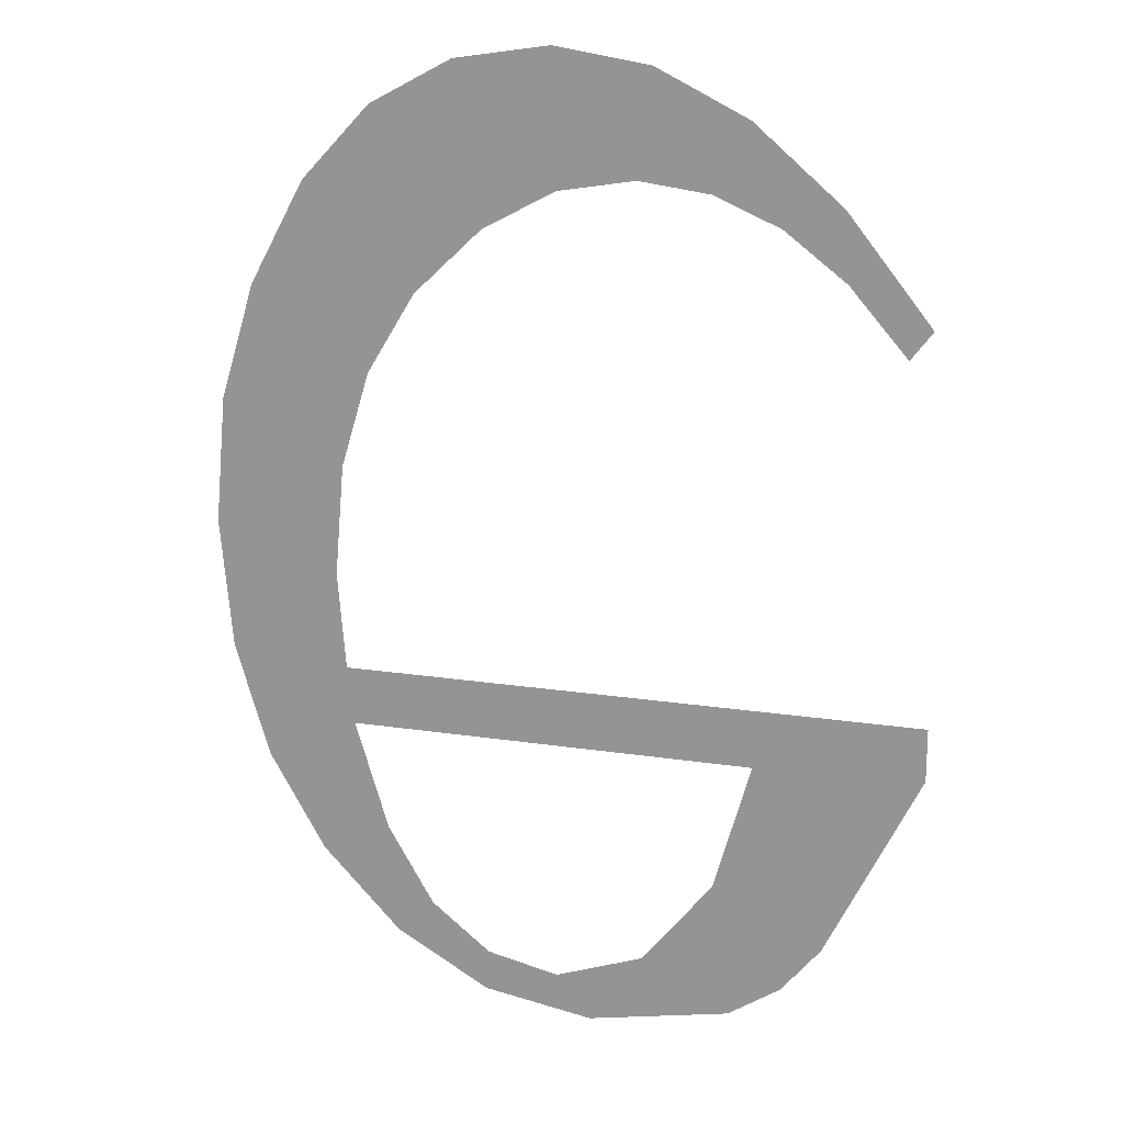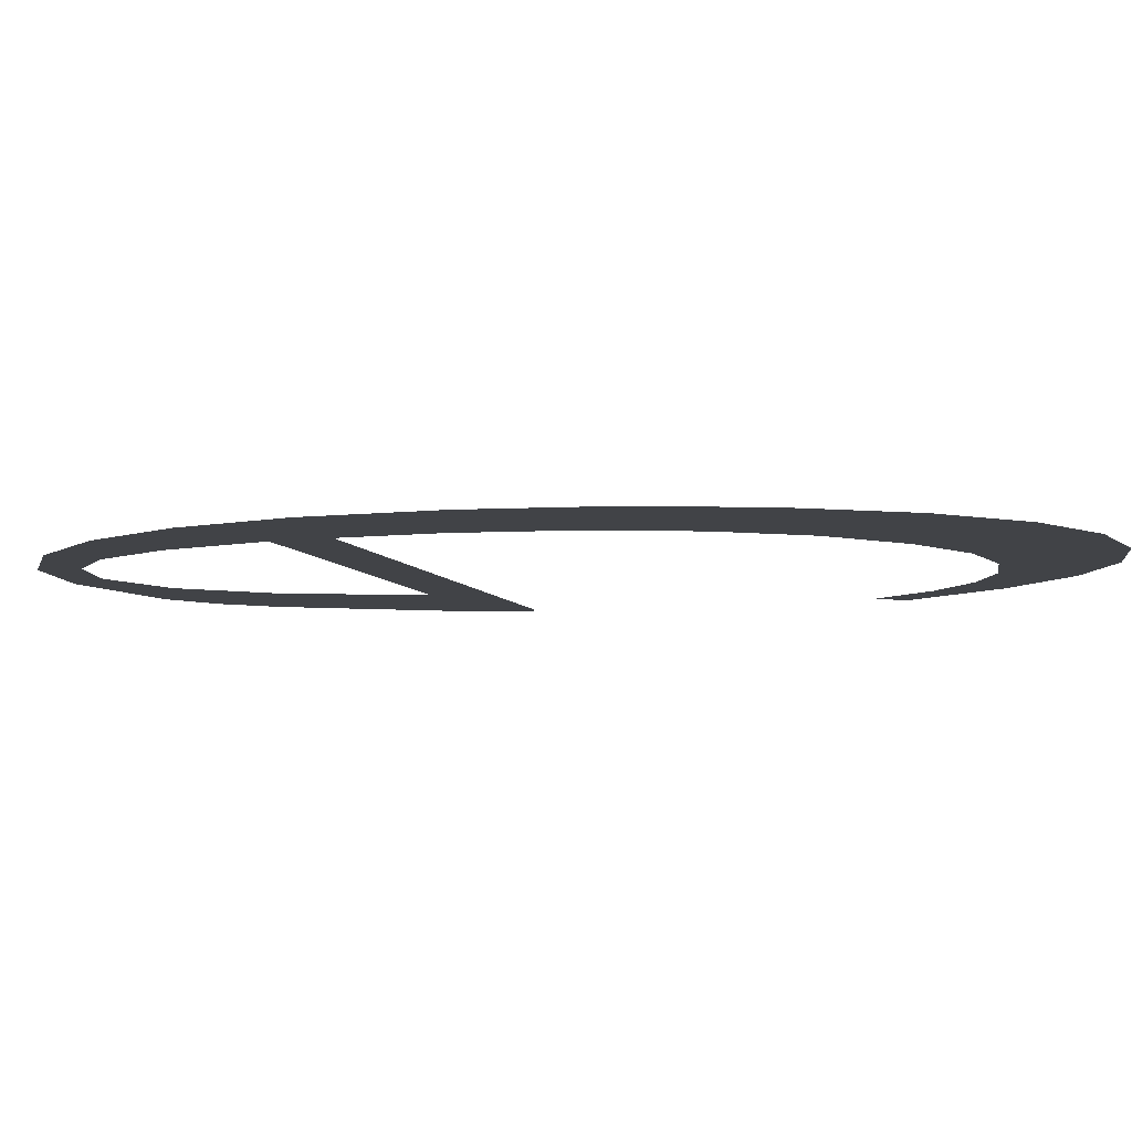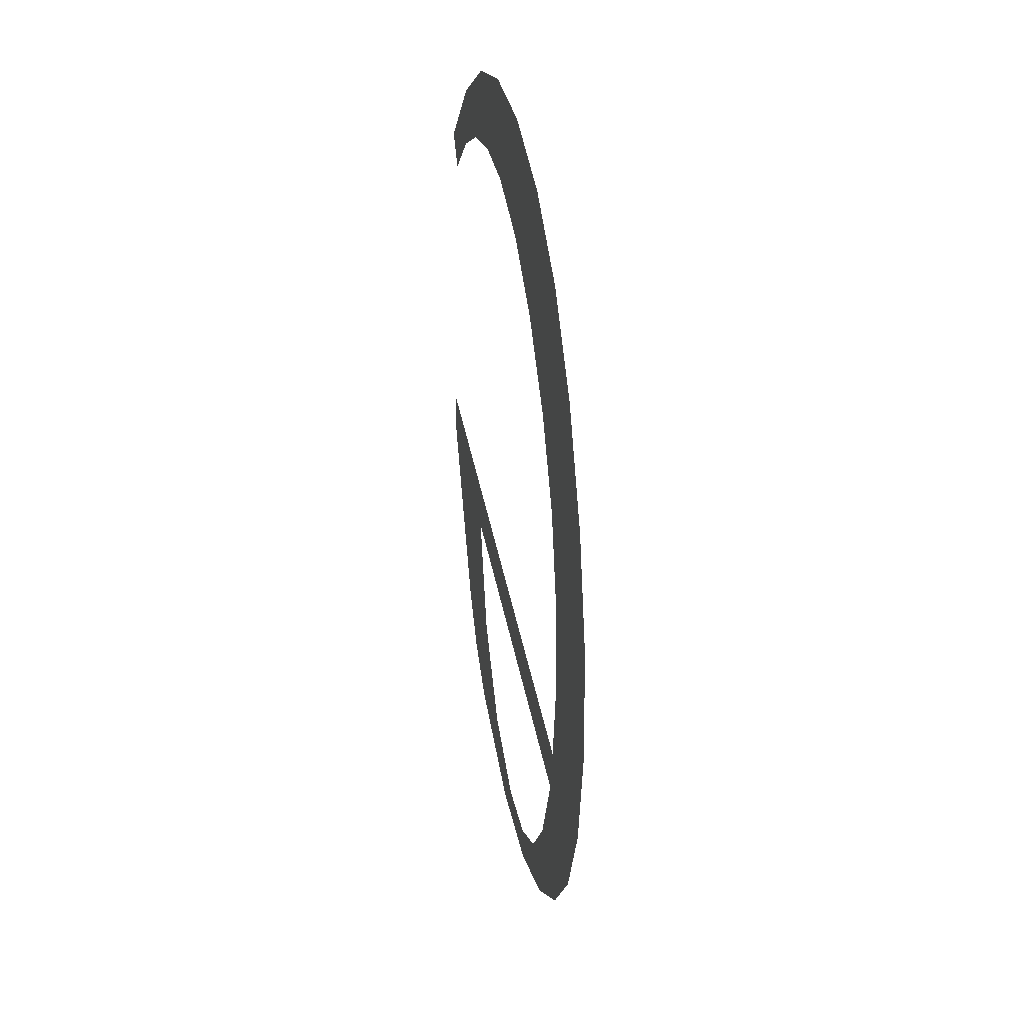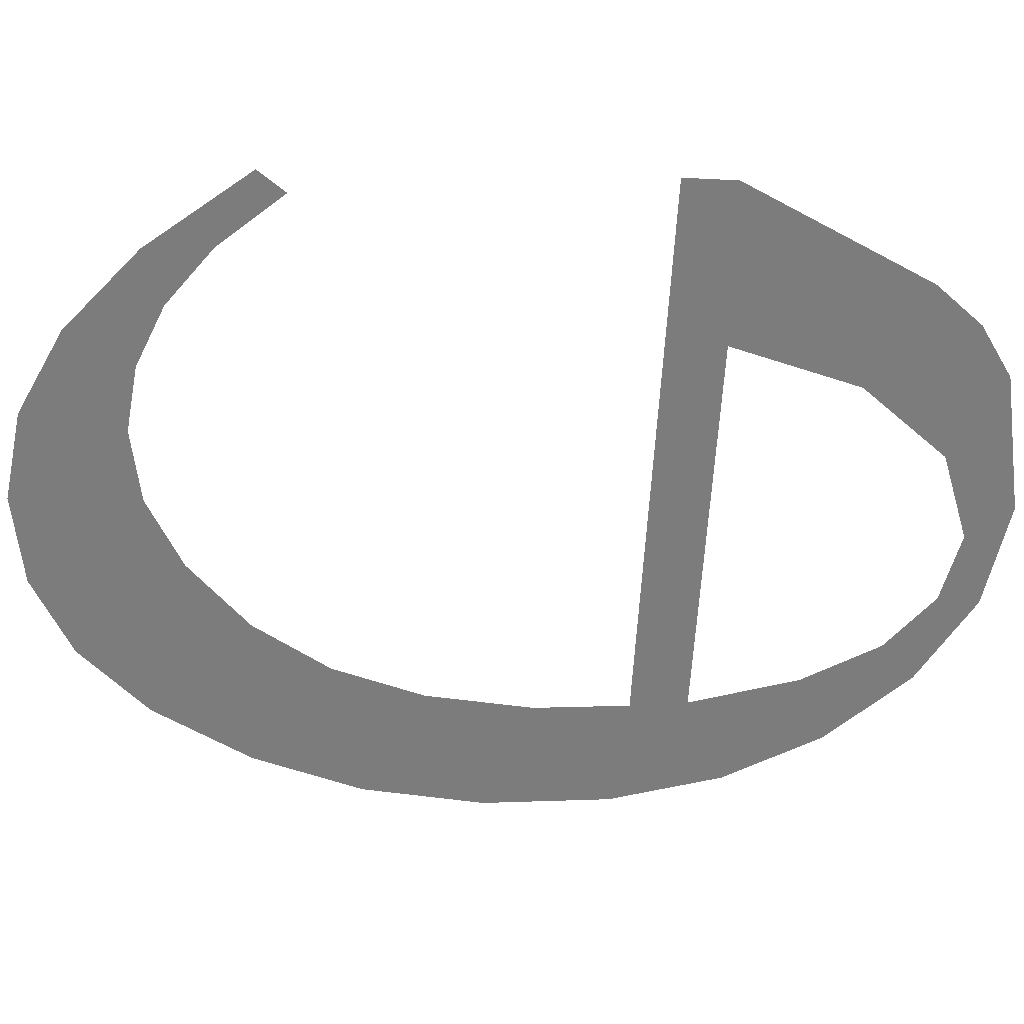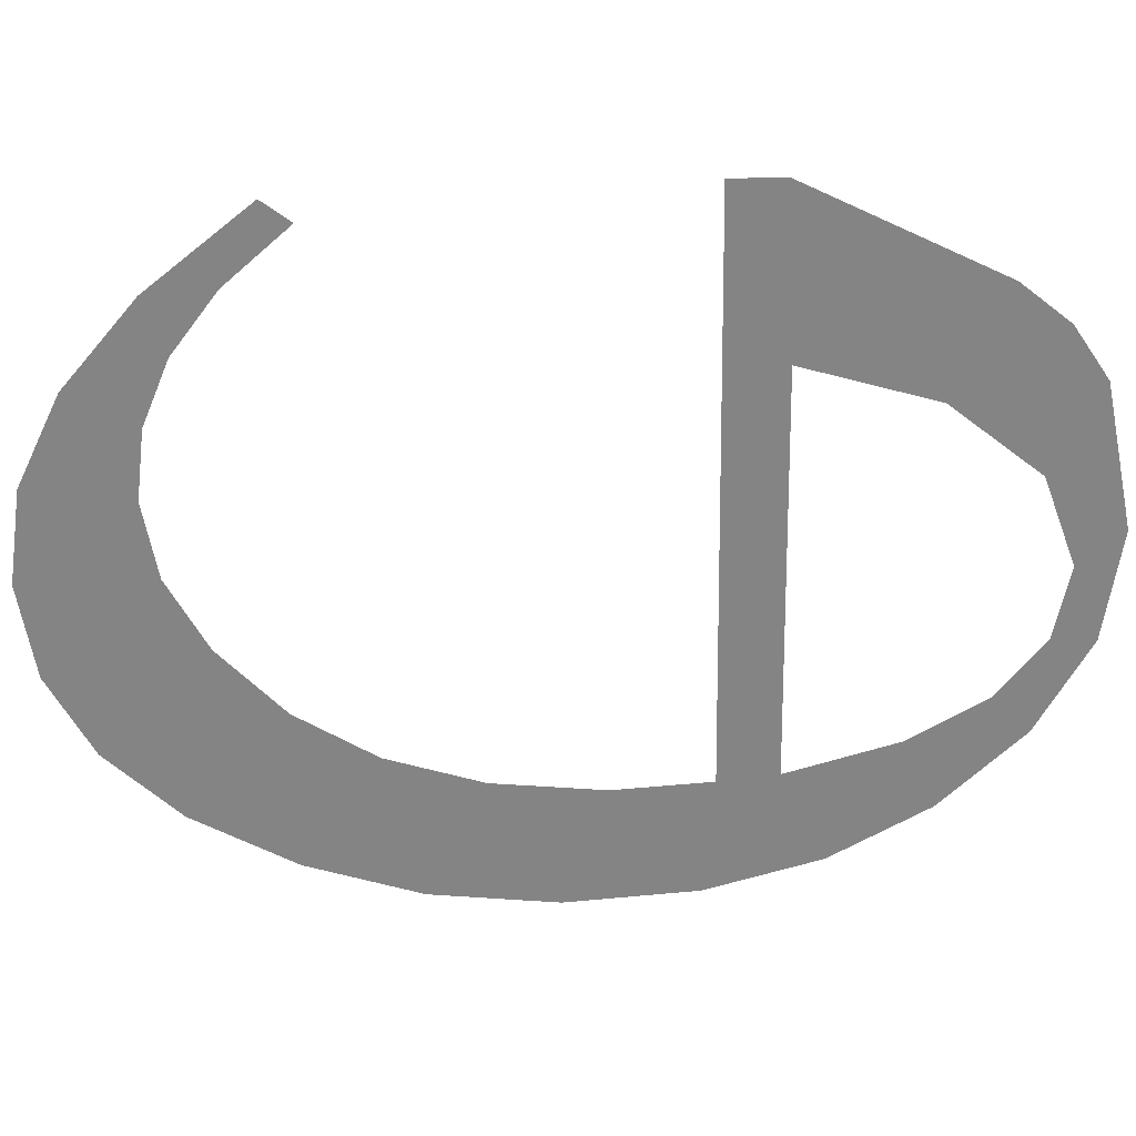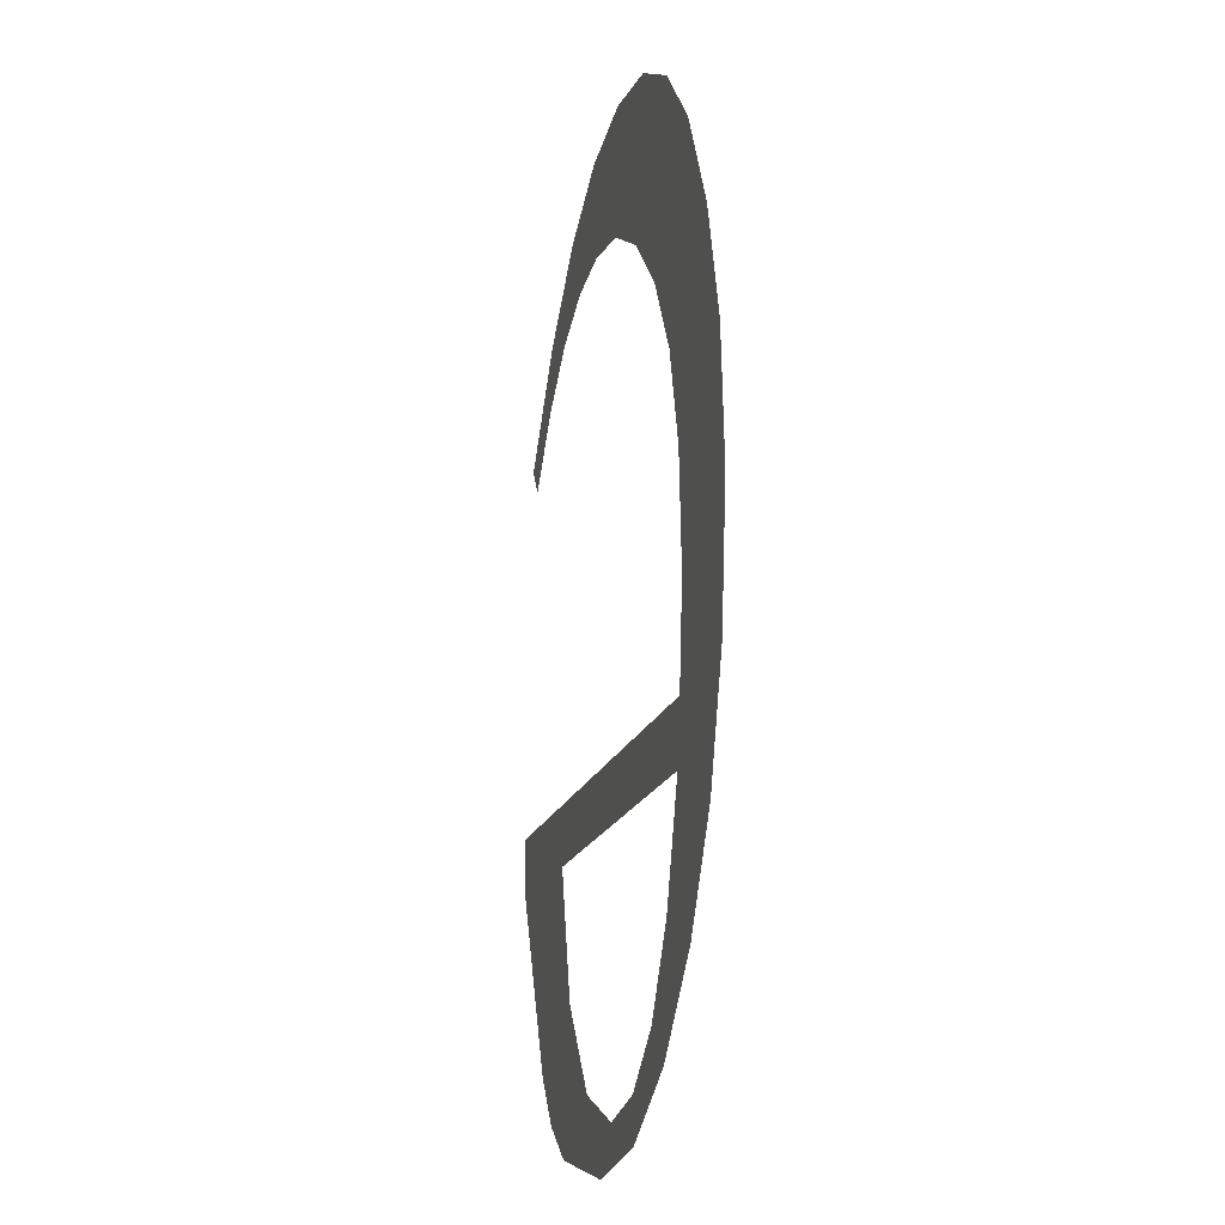
<metadata>
{"format":"obj","ext":"obj","renderer":"f3d","projection":"perspective","resolution":1024,"background":"white","views":[{"elev":18.2,"azim":16.5,"up":"+Z"},{"elev":-7.0,"azim":-74.1,"up":"+Y"},{"elev":42.4,"azim":-100.8,"up":"+Z"},{"elev":-58.8,"azim":86.9,"up":"+Y"},{"elev":-61.5,"azim":90.8,"up":"+Y"},{"elev":-16.4,"azim":-103.8,"up":"+Z"}]}
</metadata>
<code>
o mesh80/mesh80-geometry#mesh80-geometry
v 0.206 -0.1308 0.1453
v 0.2061 -0.1308 0.1469
v 0.206 -0.1308 0.1461
v 0.2063 -0.1308 0.1446
v 0.2063 -0.1308 0.1476
v 0.2066 -0.1308 0.144
v 0.2066 -0.1308 0.1482
v 0.2068 -0.1308 0.1458
v 0.2068 -0.1308 0.1452
v 0.2068 -0.1308 0.1465
v 0.2068 -0.1308 0.1449
v 0.207 -0.1308 0.1487
v 0.2071 -0.1308 0.1435
v 0.2104 -0.1308 0.1452
v 0.207 -0.1308 0.1471
v 0.2071 -0.1308 0.1442
v 0.2094 -0.1308 0.1449
v 0.2073 -0.1308 0.1476
v 0.2073 -0.1308 0.1437
v 0.2096 -0.1308 0.1434
v 0.2076 -0.1308 0.149
v 0.2077 -0.1308 0.1431
v 0.2093 -0.1308 0.1432
v 0.2098 -0.1308 0.1437
v 0.2077 -0.1308 0.148
v 0.2077 -0.1308 0.1434
v 0.2091 -0.1308 0.144
v 0.2104 -0.1308 0.1449
v 0.2081 -0.1308 0.1491
v 0.2084 -0.1308 0.143
v 0.2087 -0.1308 0.1435
v 0.2082 -0.1308 0.1483
v 0.2082 -0.1308 0.1433
v 0.2087 -0.1308 0.149
v 0.2086 -0.1308 0.1483
v 0.2091 -0.1308 0.1483
v 0.2093 -0.1308 0.1487
v 0.2095 -0.1308 0.1481
v 0.2098 -0.1308 0.1482
v 0.2099 -0.1308 0.1478
v 0.2103 -0.1308 0.1476
v 0.2102 -0.1308 0.1474
f 1 2 3
f 2 1 4
f 3 2 1
f 4 1 2
f 2 4 5
f 5 4 2
f 5 4 6
f 6 4 5
f 5 6 7
f 7 6 5
f 7 6 8
f 8 6 7
f 8 6 9
f 9 6 8
f 10 7 8
f 8 7 10
f 9 6 11
f 11 6 9
f 7 10 12
f 12 10 7
f 11 6 13
f 13 6 11
f 11 14 9
f 9 14 11
f 12 10 15
f 15 10 12
f 11 13 16
f 16 13 11
f 14 11 17
f 17 11 14
f 12 15 18
f 18 15 12
f 16 13 19
f 19 13 16
f 14 17 20
f 20 17 14
f 12 18 21
f 21 18 12
f 19 13 22
f 22 13 19
f 17 23 20
f 20 23 17
f 14 20 24
f 24 20 14
f 21 18 25
f 25 18 21
f 19 22 26
f 26 22 19
f 27 23 17
f 17 23 27
f 14 24 28
f 28 24 14
f 21 25 29
f 29 25 21
f 26 22 30
f 30 22 26
f 31 23 27
f 27 23 31
f 29 25 32
f 32 25 29
f 26 30 33
f 33 30 26
f 31 30 23
f 23 30 31
f 29 32 34
f 34 32 29
f 33 30 31
f 31 30 33
f 34 32 35
f 35 32 34
f 34 35 36
f 36 35 34
f 34 36 37
f 37 36 34
f 37 36 38
f 38 36 37
f 37 38 39
f 39 38 37
f 39 38 40
f 40 38 39
f 39 40 41
f 41 40 39
f 41 40 42
f 42 40 41

</code>
